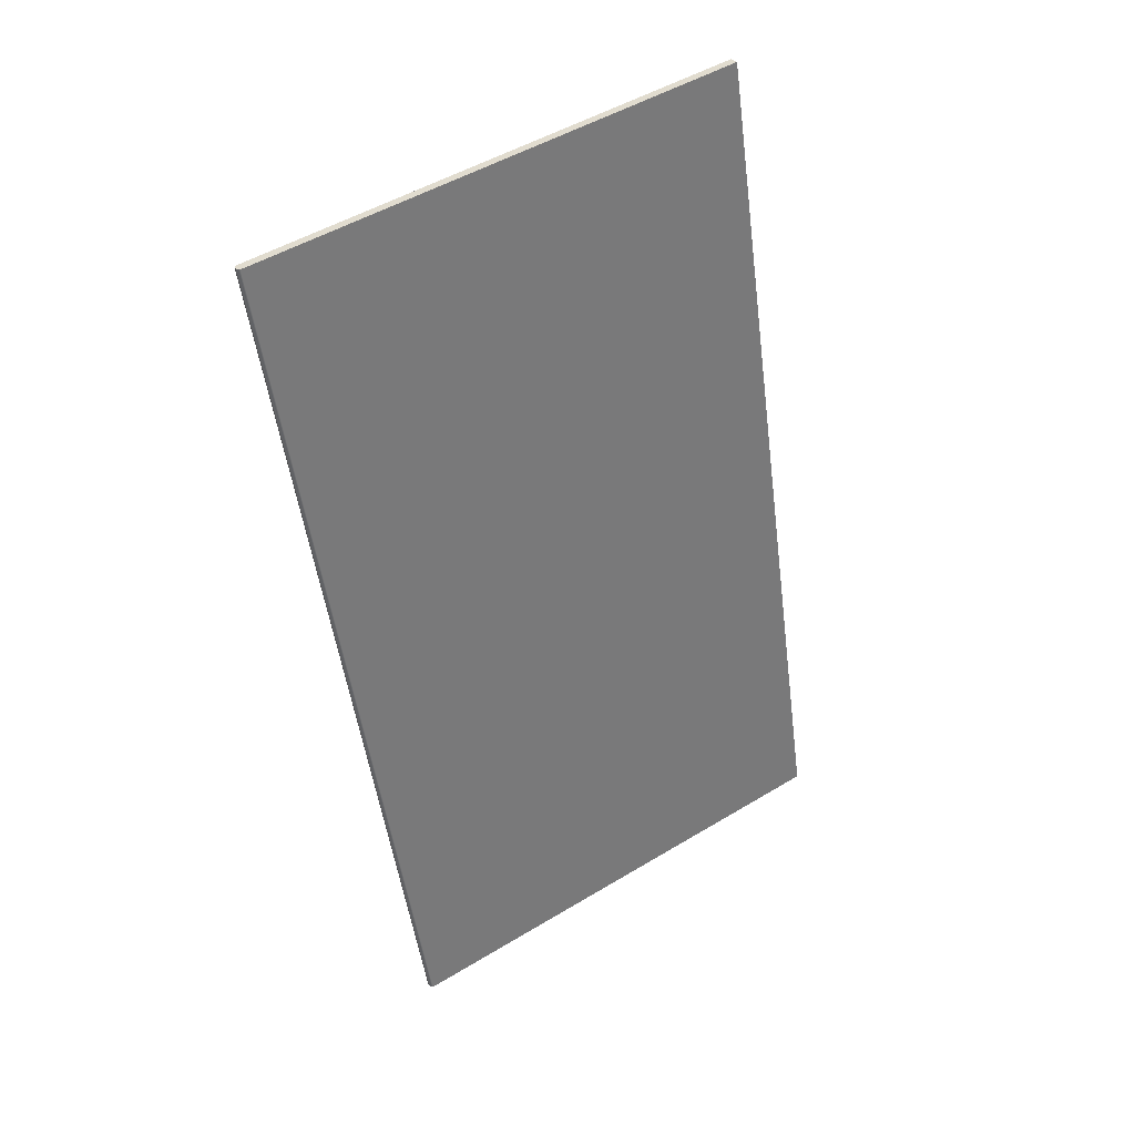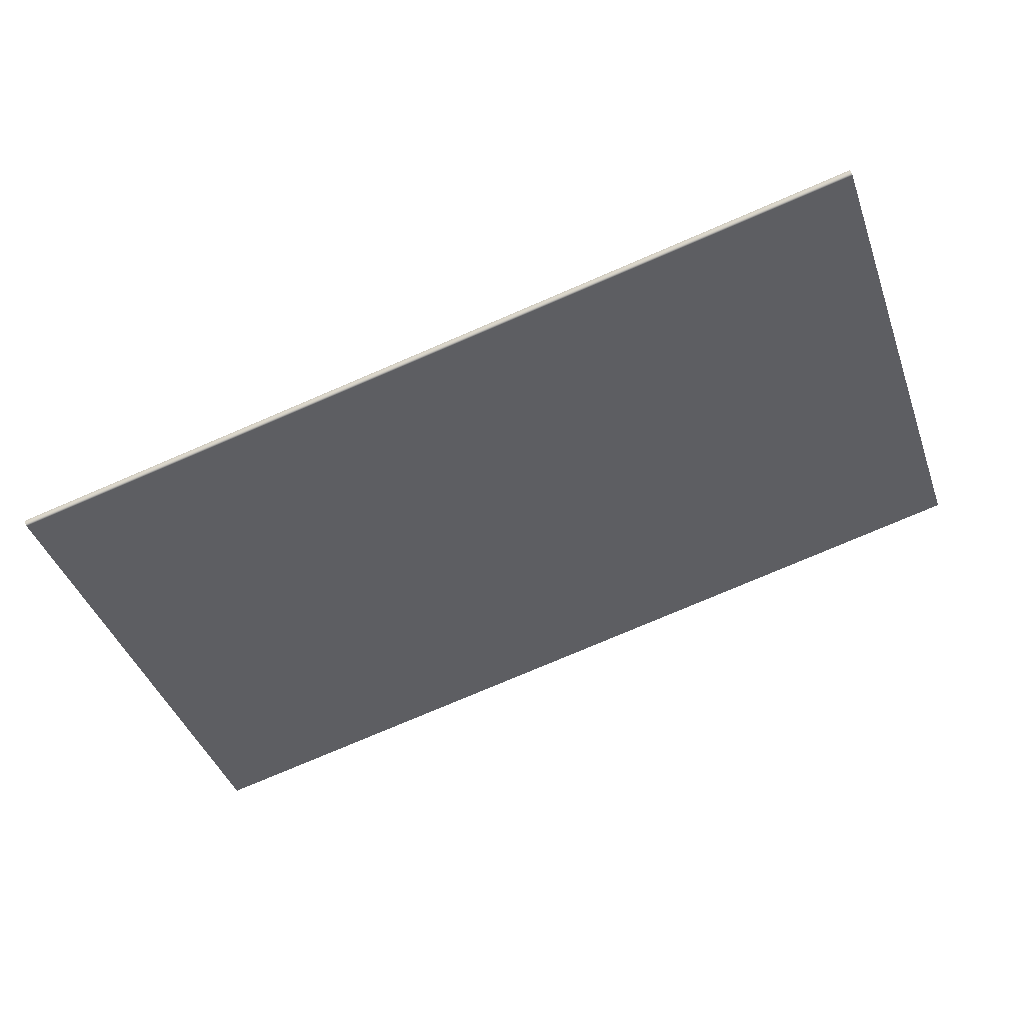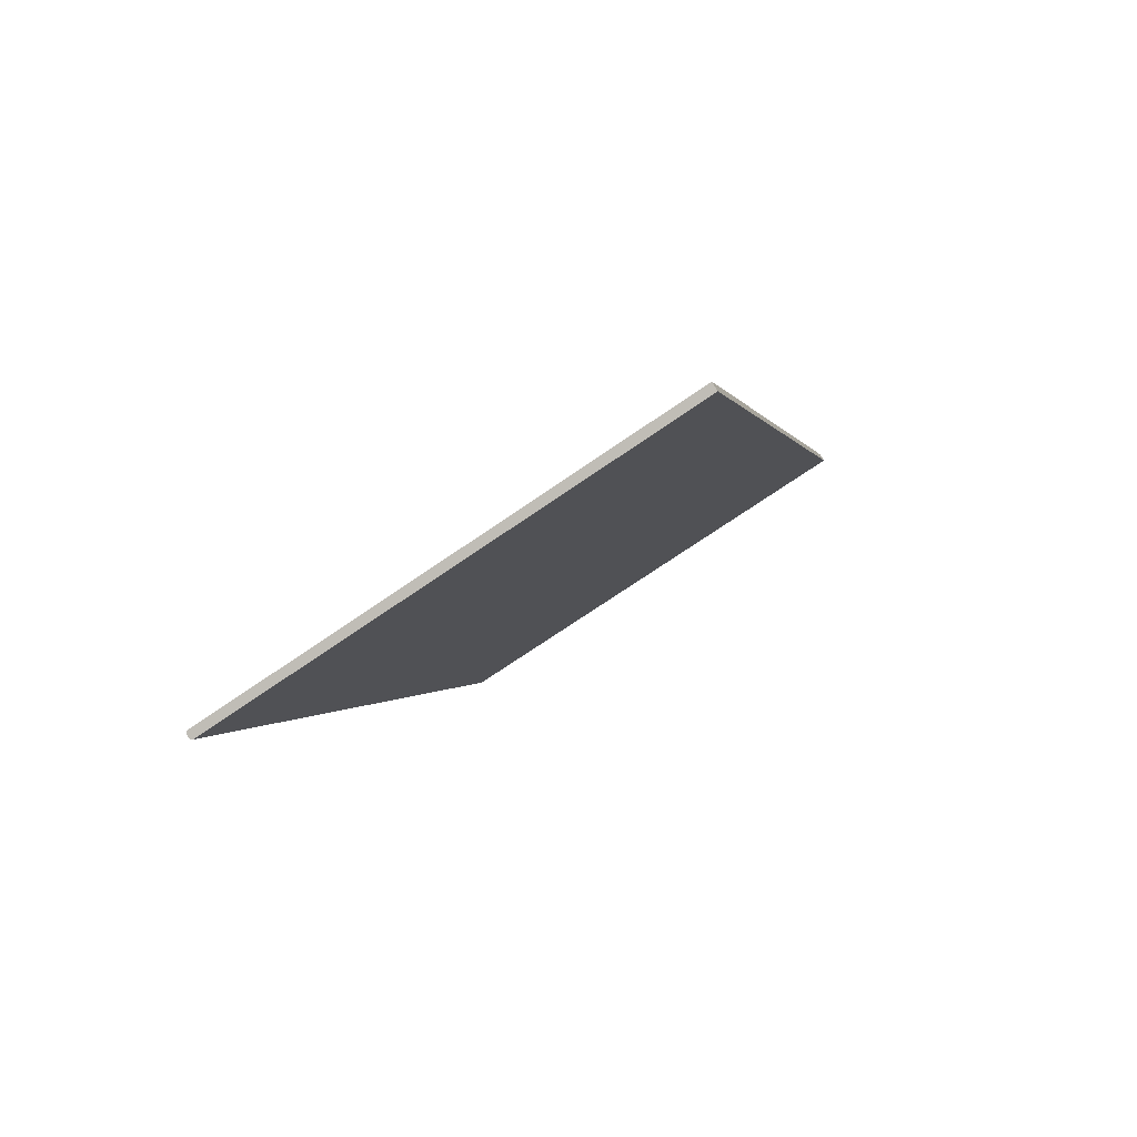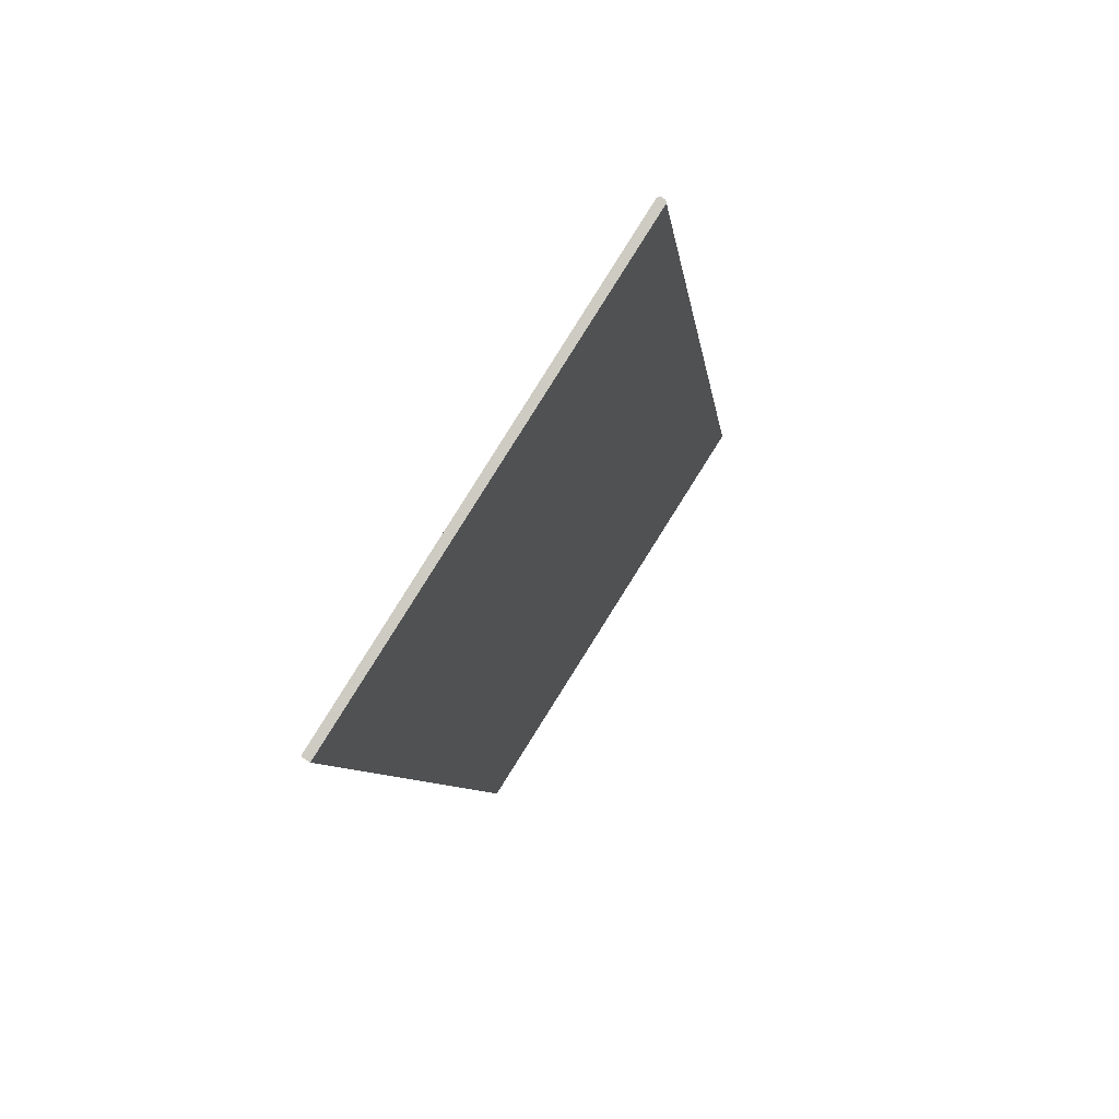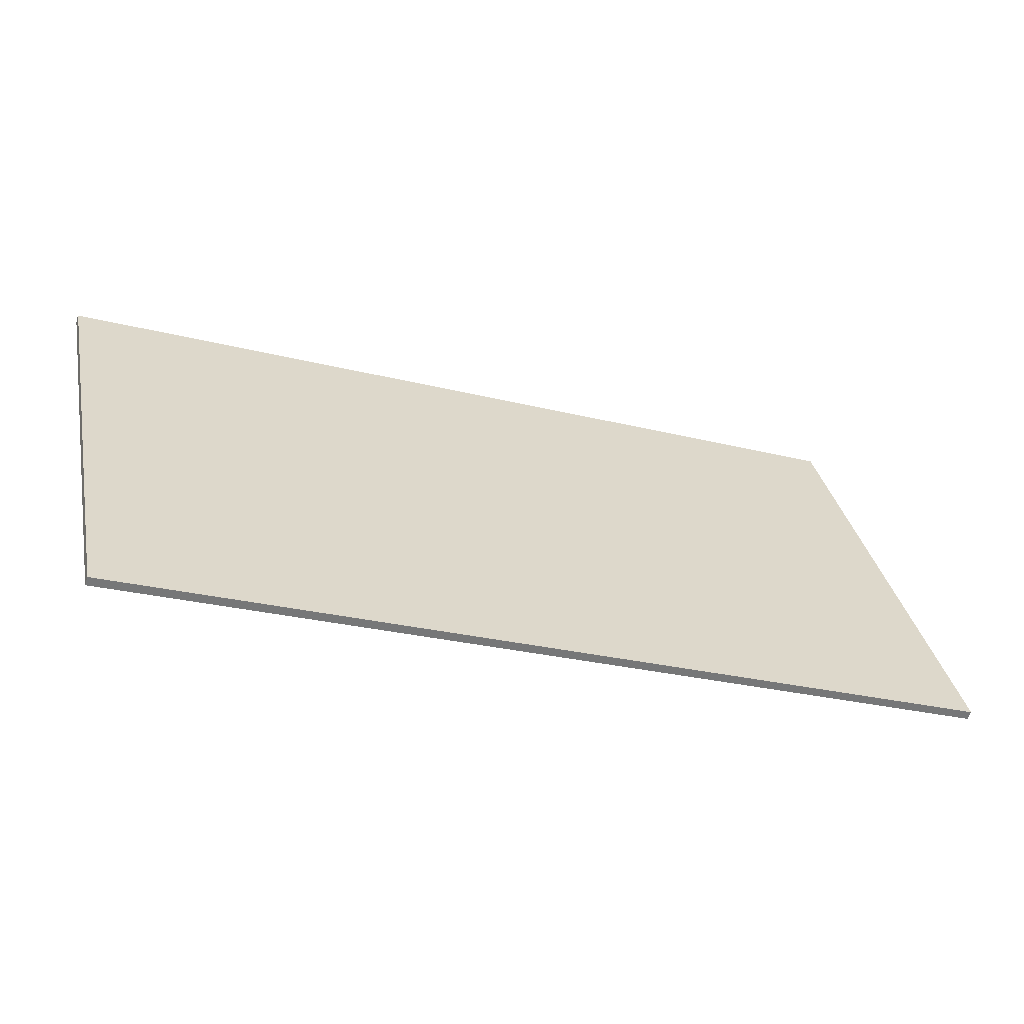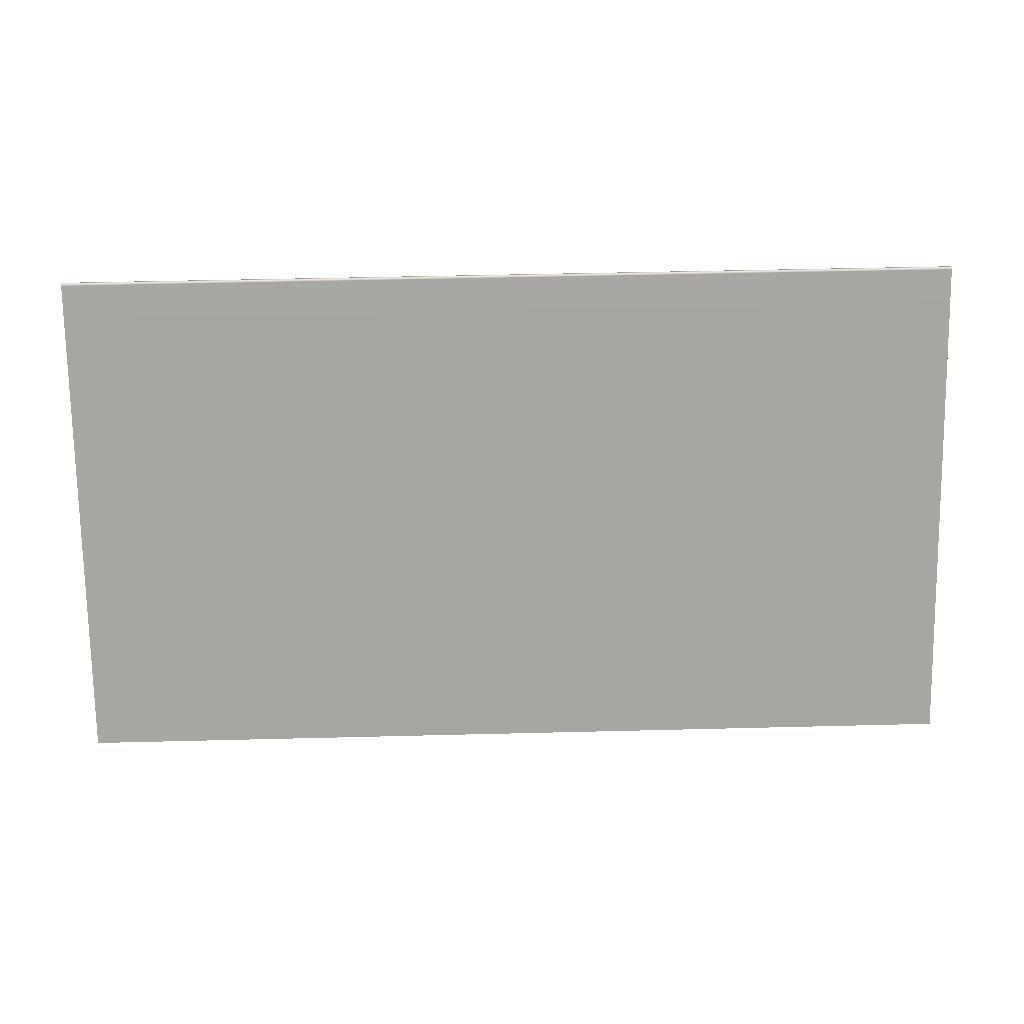
<metadata>
{"format":"obj","ext":"obj","renderer":"f3d","projection":"perspective","resolution":1024,"background":"white","views":[{"elev":-51.0,"azim":-82.5,"up":"+Z"},{"elev":-78.2,"azim":-157.0,"up":"+Z"},{"elev":-0.3,"azim":-77.8,"up":"+Z"},{"elev":-7.9,"azim":97.1,"up":"+Y"},{"elev":-26.0,"azim":-22.1,"up":"+Y"},{"elev":48.6,"azim":-1.6,"up":"+Y"}]}
</metadata>
<code>
o Box_27_FlapInner_2
v -0.1058 -0.2291 0.1252
v 0.1059 -0.2291 0.1252
v -0.1058 -0.228 0.127
v 0.1059 -0.228 0.127
v -0.1058 -0.1297 0.06351
v -0.1058 -0.1298 0.06422
v 0.1059 -0.1297 0.06351
v 0.1059 -0.1298 0.06422
v -0.1058 -0.1302 0.06264
v -0.1058 -0.1309 0.06249
v 0.1059 -0.1302 0.06264
v 0.1059 -0.1309 0.06249
f 1 2 4 3
f 5 6 8 7
f 6 5 9 10
f 7 8 12 11
f 10 9 11 12
f 5 7 11 9
f 10 12 2 1
f 3 4 8 6
f 8 4 2 12
f 3 6 10 1

</code>
